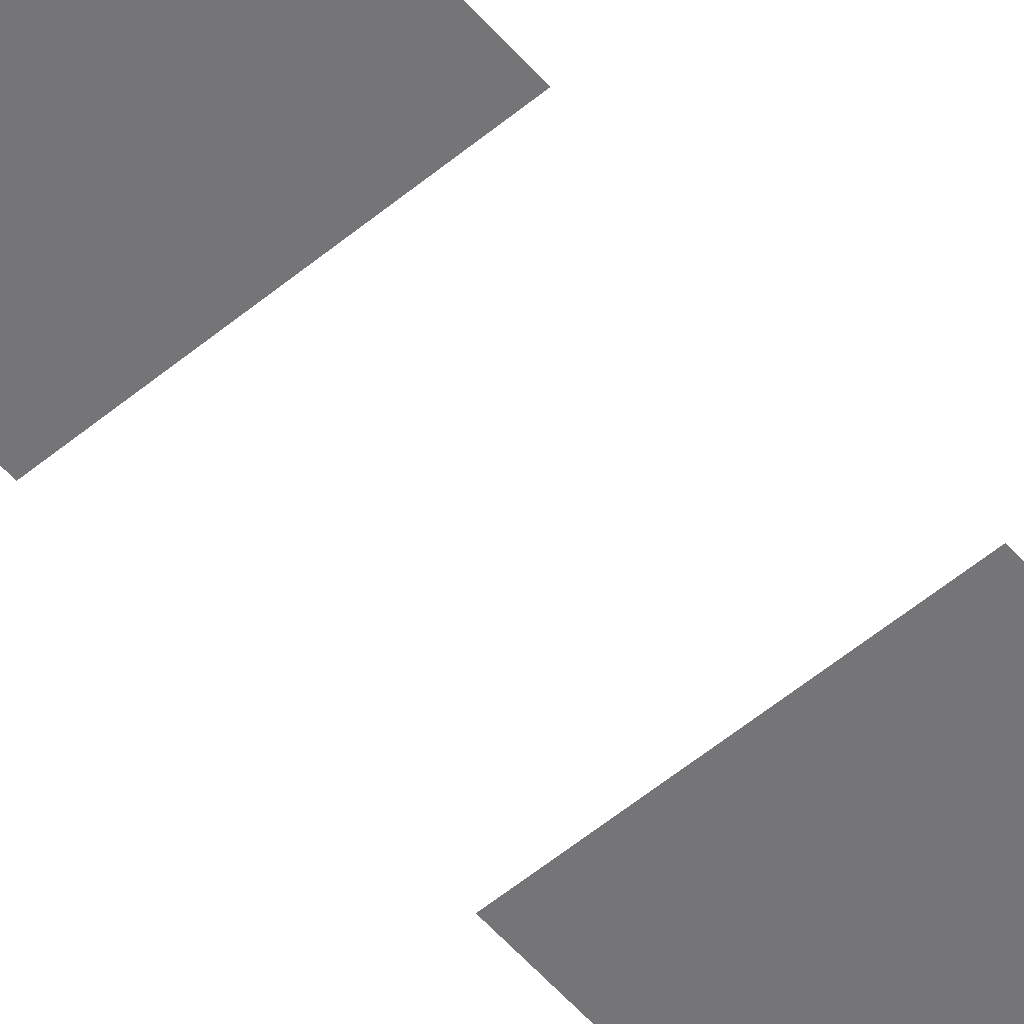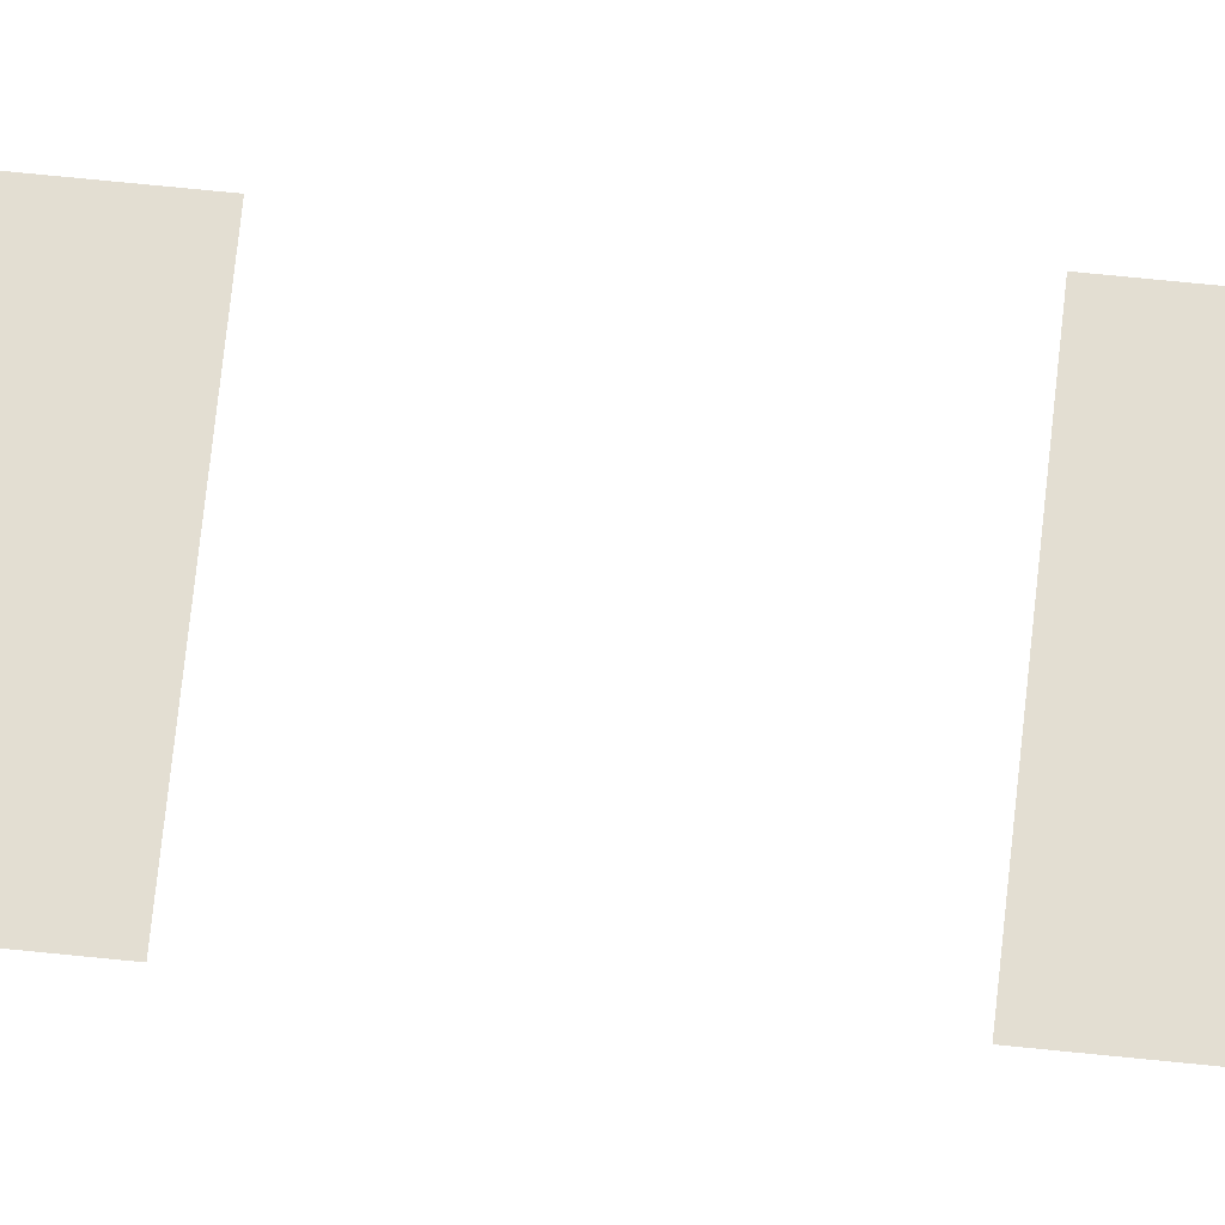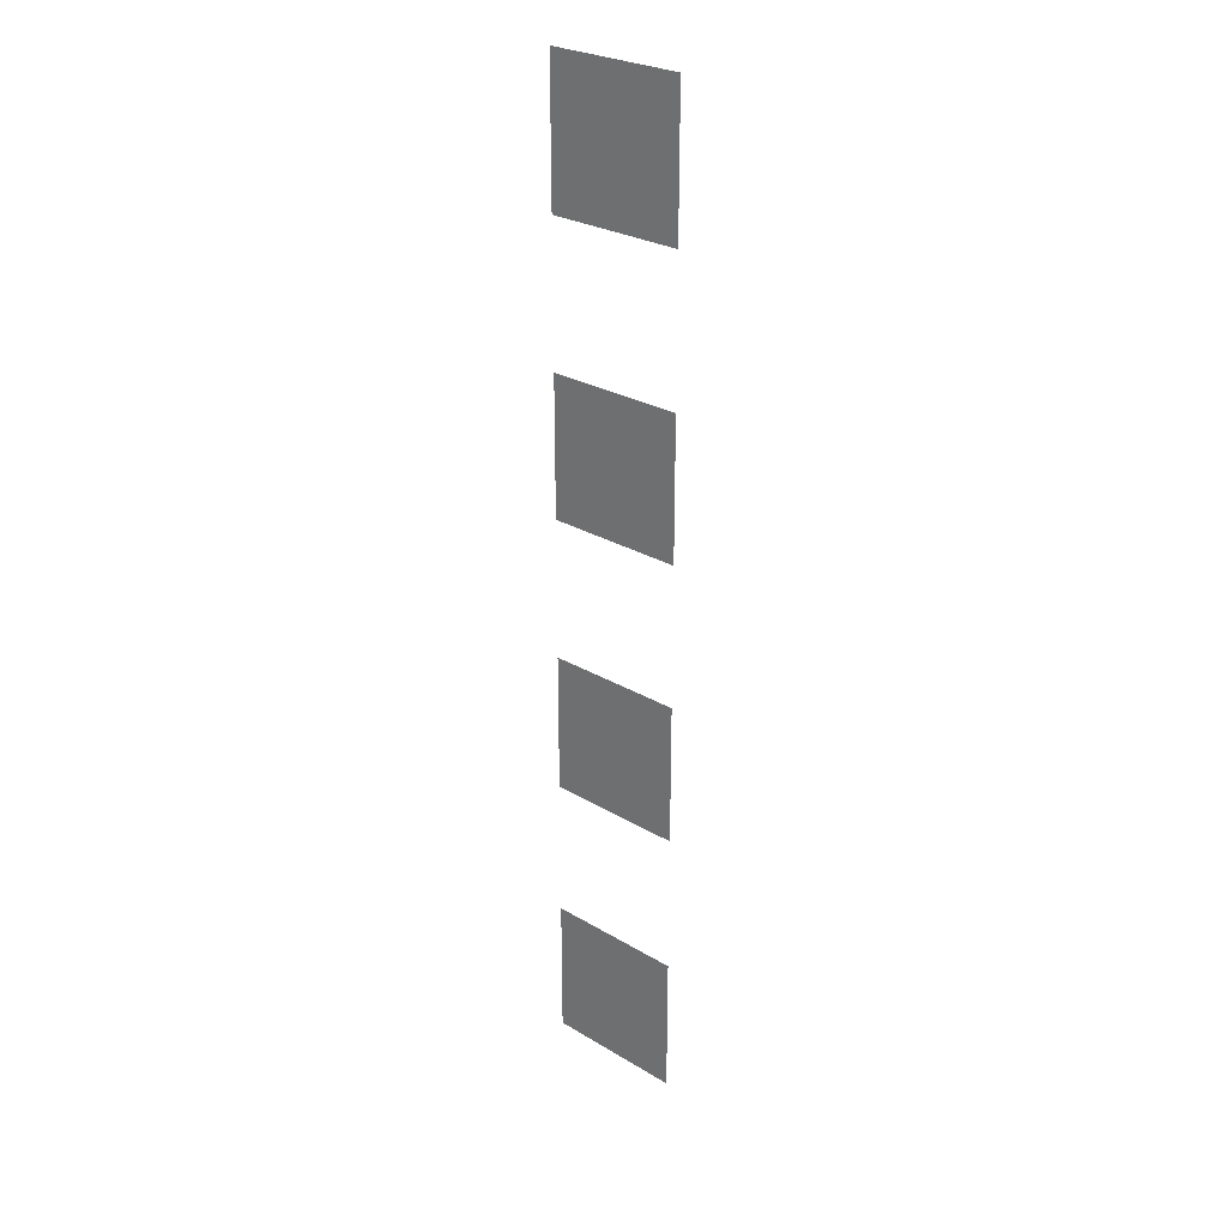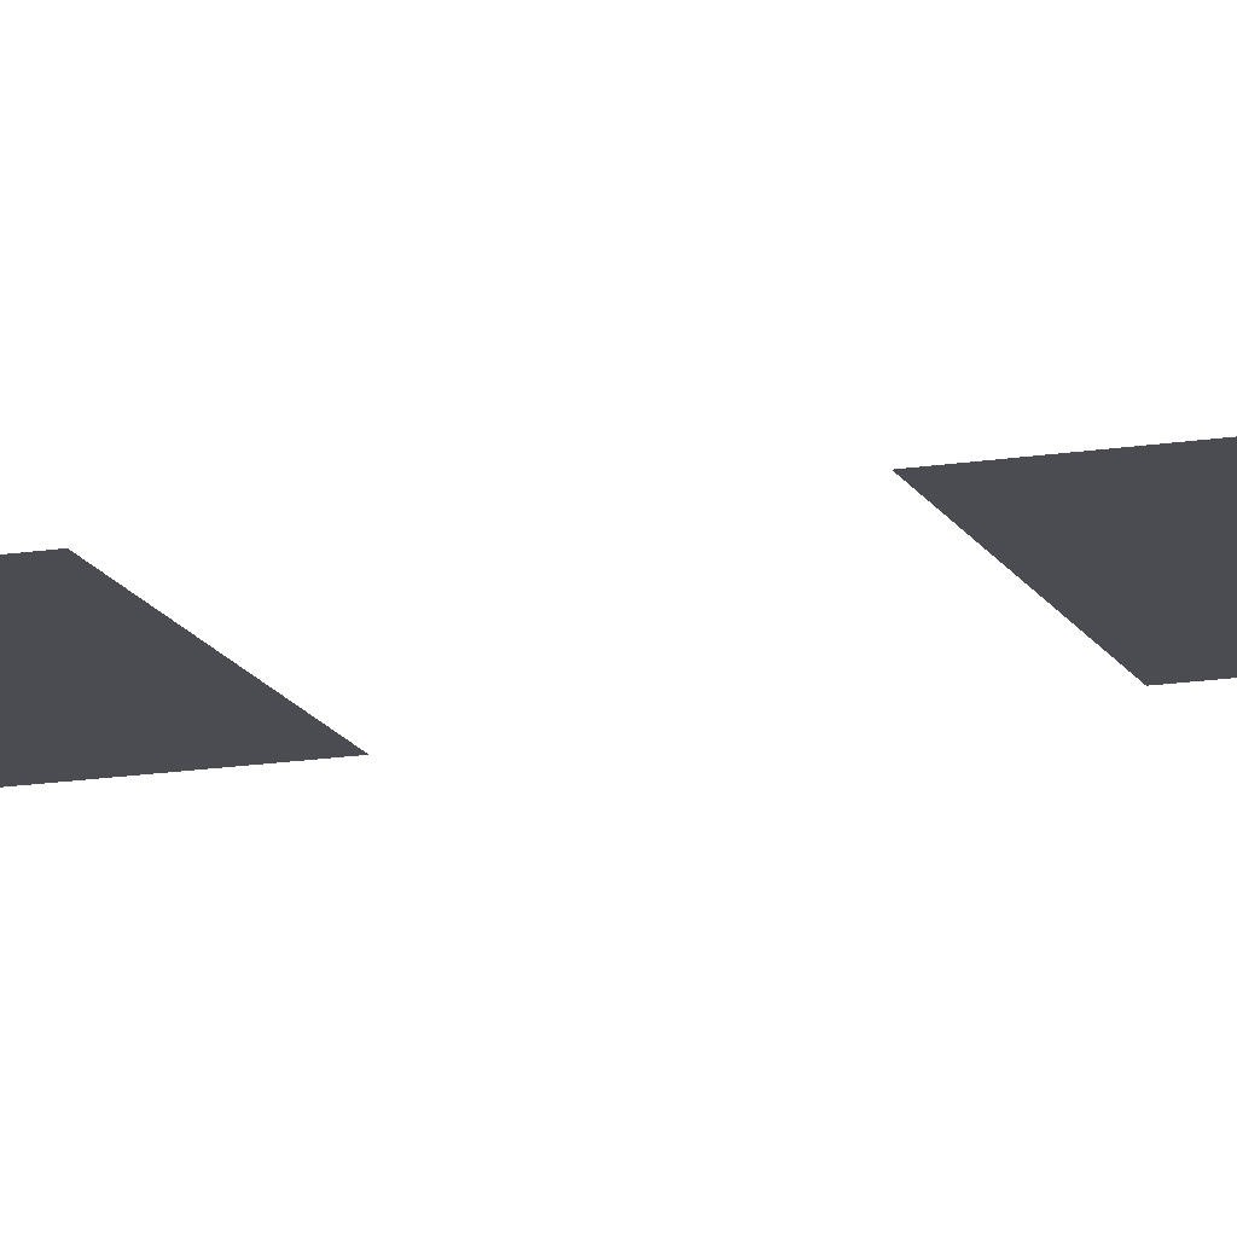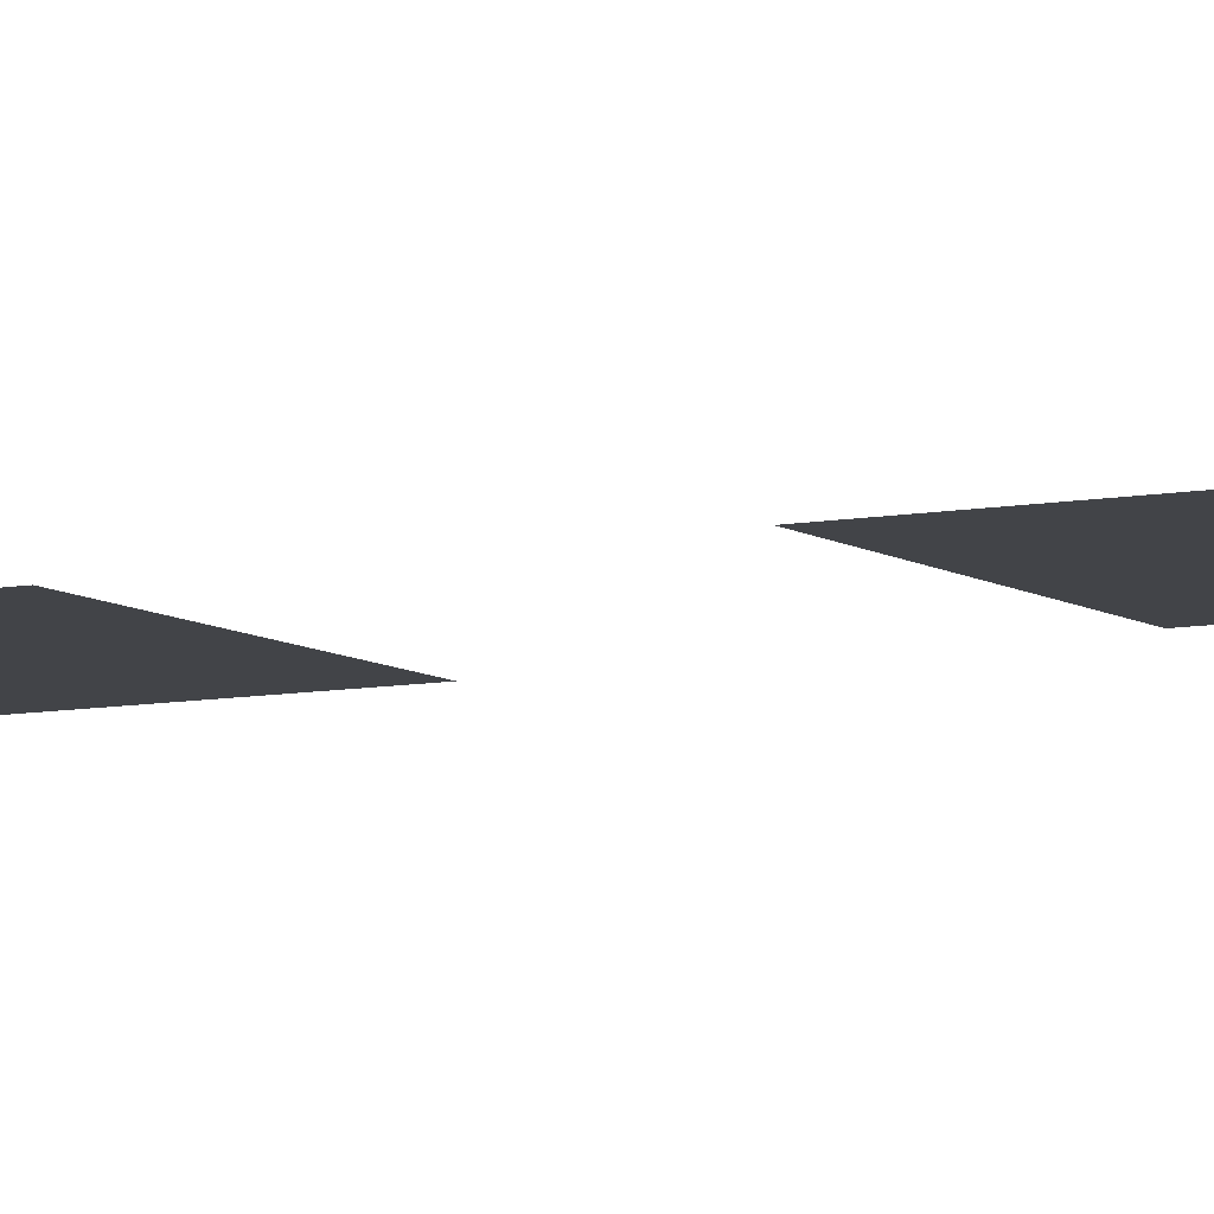
<metadata>
{"format":"obj","ext":"obj","renderer":"f3d","projection":"perspective","resolution":1024,"background":"white","views":[{"elev":-56.6,"azim":-139.3,"up":"+Z"},{"elev":67.5,"azim":95.9,"up":"+Z"},{"elev":27.1,"azim":-137.4,"up":"+Y"},{"elev":-15.3,"azim":109.2,"up":"+Z"},{"elev":-7.9,"azim":-60.6,"up":"+Z"}]}
</metadata>
<code>
v -10 -13 0
v -10.5 -13 0
v -10.5 -12.5 0
v -10 -12.5 0
v -10 -14 0
v -10.5 -14 0
v -10.5 -13.5 0
v -10 -13.5 0
v -10 -15 0
v -10.5 -15 0
v -10.5 -14.5 0
v -10 -14.5 0
v -10 -16 0
v -10.5 -16 0
v -10.5 -15.5 0
v -10 -15.5 0
g Map_Master_mesh_0400
f 1 2 3 4
f 5 6 7 8
f 9 10 11 12
f 13 14 15 16

</code>
